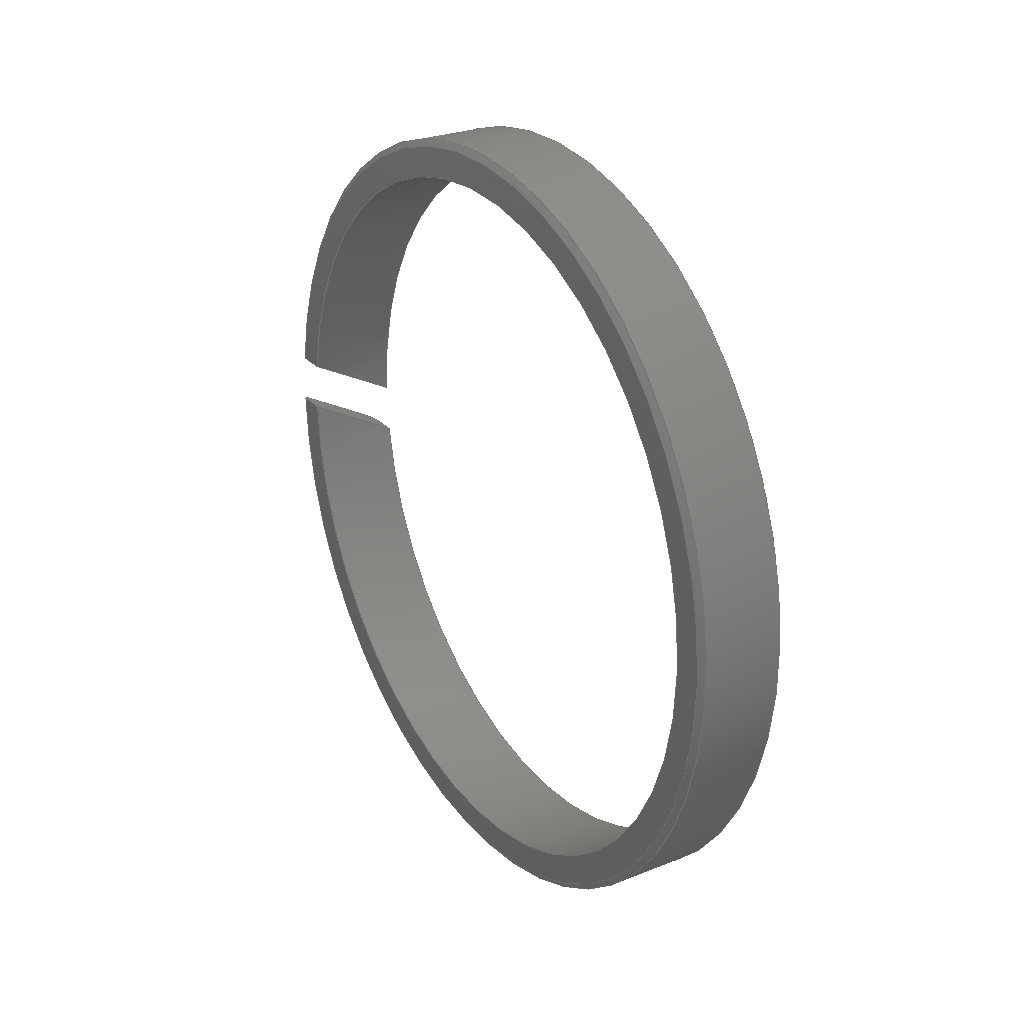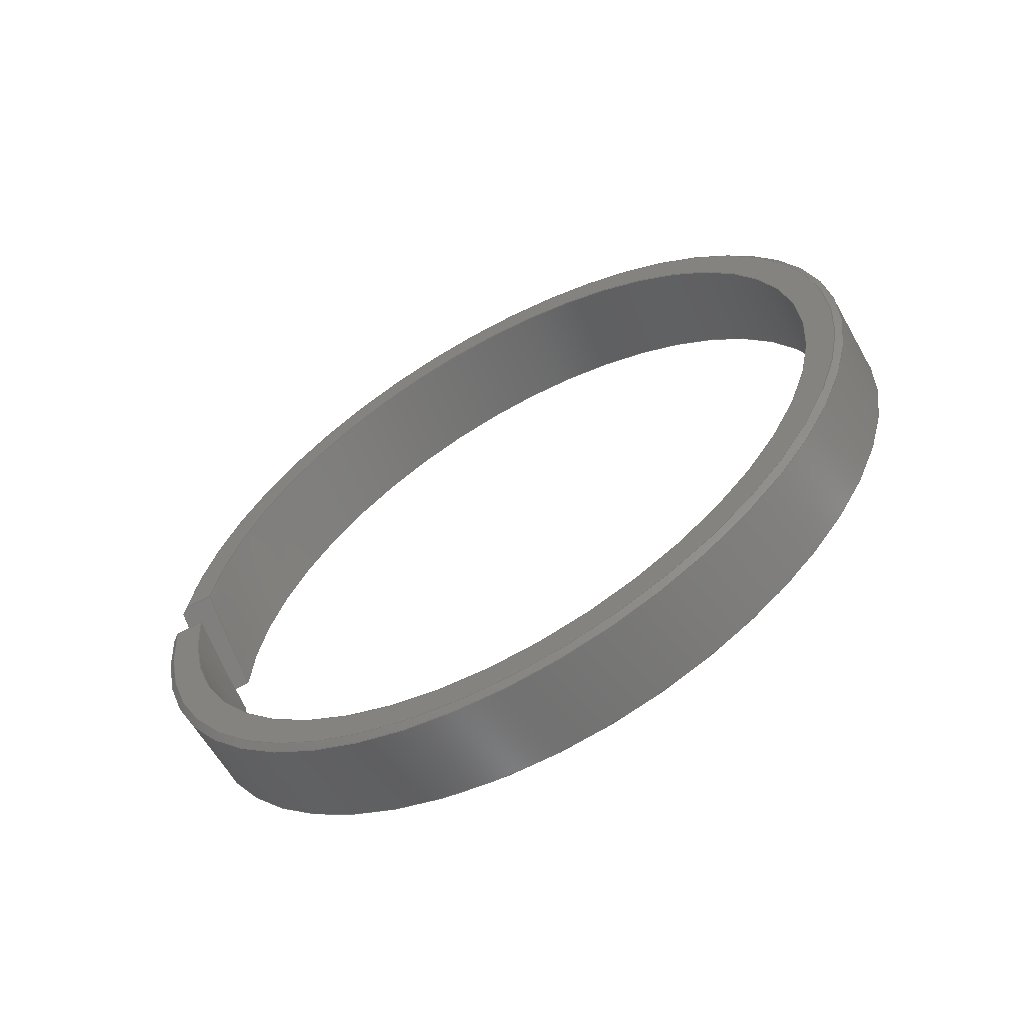
<metadata>
{"format":"step","ext":"step","renderer":"f3d","projection":"perspective","resolution":1024,"background":"white","views":[{"elev":26.4,"azim":-31.7,"up":"+Y"},{"elev":-60.9,"azim":-60.7,"up":"+Y"}]}
</metadata>
<code>
ISO-10303-21;
DATA;
#1=MECHANICAL_DESIGN_GEOMETRIC_PRESENTATION_REPRESENTATION('',(#12),#282);
#2=ITEM_DEFINED_TRANSFORMATION($,$,#149,#168);
#3=ITEM_DEFINED_TRANSFORMATION($,$,#148,#169);
#4=(
REPRESENTATION_RELATIONSHIP($,$,#297,#296)
REPRESENTATION_RELATIONSHIP_WITH_TRANSFORMATION(#2)
SHAPE_REPRESENTATION_RELATIONSHIP()
);
#5=(
REPRESENTATION_RELATIONSHIP($,$,#296,#295)
REPRESENTATION_RELATIONSHIP_WITH_TRANSFORMATION(#3)
SHAPE_REPRESENTATION_RELATIONSHIP()
);
#6=CONTEXT_DEPENDENT_SHAPE_REPRESENTATION(#4,#293);
#7=CONTEXT_DEPENDENT_SHAPE_REPRESENTATION(#5,#294);
#8=NEXT_ASSEMBLY_USAGE_OCCURRENCE(
'1453N19_Glass-Filled Nylon Plastic Wear Ring:1',
'1453N19_Glass-Filled Nylon Plastic Wear Ring:1',
'1453N19_Glass-Filled Nylon Plastic Wear Ring:1',#300,#301,
'1453N19_Glass-Filled Nylon Plastic Wear Ring:1');
#9=NEXT_ASSEMBLY_USAGE_OCCURRENCE('sample wear ring v2:1',
'sample wear ring v2:1','sample wear ring v2:1',#299,#300,
'sample wear ring v2:1');
#10=SHAPE_REPRESENTATION_RELATIONSHIP('SRR','None',#297,#11);
#11=ADVANCED_BREP_SHAPE_REPRESENTATION('',(#13),#281);
#12=STYLED_ITEM('',(#315),#13);
#13=MANIFOLD_SOLID_BREP('Body1',#134);
#14=ELLIPSE('',#161,42.16,19.5);
#15=ELLIPSE('',#162,42.16,19.5);
#16=ELLIPSE('',#164,46.48,21.5);
#17=ELLIPSE('',#165,46.48,21.5);
#18=CYLINDRICAL_SURFACE('',#160,19.5);
#19=CYLINDRICAL_SURFACE('',#163,21.5);
#20=B_SPLINE_CURVE_WITH_KNOTS('',3,(#243,#244,#245,#246),.UNSPECIFIED.,
 .F.,.F.,(4,4),(2.915e-07,0.0004633),.UNSPECIFIED.);
#21=B_SPLINE_CURVE_WITH_KNOTS('',3,(#249,#250,#251,#252),.UNSPECIFIED.,
 .F.,.F.,(4,4),(2.992e-07,0.0004758),.UNSPECIFIED.);
#22=B_SPLINE_CURVE_WITH_KNOTS('',3,(#255,#256,#257,#258),.UNSPECIFIED.,
 .F.,.F.,(4,4),(2.918e-07,0.0004633),.UNSPECIFIED.);
#23=B_SPLINE_CURVE_WITH_KNOTS('',3,(#261,#262,#263,#264),.UNSPECIFIED.,
 .F.,.F.,(4,4),(2.998e-07,0.0004758),.UNSPECIFIED.);
#24=CONICAL_SURFACE('',#156,21.14,0.9616);
#25=CONICAL_SURFACE('',#158,21.5,0.9616);
#26=FACE_OUTER_BOUND('',#34,.T.);
#27=FACE_OUTER_BOUND('',#35,.T.);
#28=FACE_OUTER_BOUND('',#36,.T.);
#29=FACE_OUTER_BOUND('',#37,.T.);
#30=FACE_OUTER_BOUND('',#38,.T.);
#31=FACE_OUTER_BOUND('',#39,.T.);
#32=FACE_OUTER_BOUND('',#40,.T.);
#33=FACE_OUTER_BOUND('',#41,.T.);
#34=EDGE_LOOP('',(#86,#87,#88,#89));
#35=EDGE_LOOP('',(#90,#91,#92,#93));
#36=EDGE_LOOP('',(#94,#95,#96,#97));
#37=EDGE_LOOP('',(#98,#99,#100,#101));
#38=EDGE_LOOP('',(#102,#103,#104,#105));
#39=EDGE_LOOP('',(#106,#107,#108,#109));
#40=EDGE_LOOP('',(#110,#111,#112,#113,#114,#115));
#41=EDGE_LOOP('',(#116,#117,#118,#119,#120,#121));
#42=LINE('',#228,#46);
#43=LINE('',#231,#47);
#44=LINE('',#237,#48);
#45=LINE('',#240,#49);
#46=VECTOR('',#180,1129);
#47=VECTOR('',#183,1129);
#48=VECTOR('',#188,1129);
#49=VECTOR('',#191,1129);
#50=CIRCLE('',#151,19.5);
#51=CIRCLE('',#152,21.14);
#52=CIRCLE('',#154,19.5);
#53=CIRCLE('',#155,21.14);
#54=CIRCLE('',#157,21.5);
#55=CIRCLE('',#159,21.5);
#56=VERTEX_POINT('',#224);
#57=VERTEX_POINT('',#225);
#58=VERTEX_POINT('',#227);
#59=VERTEX_POINT('',#229);
#60=VERTEX_POINT('',#233);
#61=VERTEX_POINT('',#234);
#62=VERTEX_POINT('',#236);
#63=VERTEX_POINT('',#238);
#64=VERTEX_POINT('',#242);
#65=VERTEX_POINT('',#247);
#66=VERTEX_POINT('',#254);
#67=VERTEX_POINT('',#259);
#68=EDGE_CURVE('',#56,#57,#50,.T.);
#69=EDGE_CURVE('',#56,#58,#42,.T.);
#70=EDGE_CURVE('',#58,#59,#51,.T.);
#71=EDGE_CURVE('',#57,#59,#43,.T.);
#72=EDGE_CURVE('',#60,#61,#52,.T.);
#73=EDGE_CURVE('',#62,#60,#44,.T.);
#74=EDGE_CURVE('',#62,#63,#53,.T.);
#75=EDGE_CURVE('',#63,#61,#45,.T.);
#76=EDGE_CURVE('',#64,#58,#20,.T.);
#77=EDGE_CURVE('',#65,#64,#54,.T.);
#78=EDGE_CURVE('',#65,#59,#21,.T.);
#79=EDGE_CURVE('',#62,#66,#22,.T.);
#80=EDGE_CURVE('',#67,#66,#55,.T.);
#81=EDGE_CURVE('',#63,#67,#23,.T.);
#82=EDGE_CURVE('',#60,#57,#14,.T.);
#83=EDGE_CURVE('',#61,#56,#15,.T.);
#84=EDGE_CURVE('',#65,#66,#16,.T.);
#85=EDGE_CURVE('',#64,#67,#17,.T.);
#86=ORIENTED_EDGE('',*,*,#68,.F.);
#87=ORIENTED_EDGE('',*,*,#69,.T.);
#88=ORIENTED_EDGE('',*,*,#70,.T.);
#89=ORIENTED_EDGE('',*,*,#71,.F.);
#90=ORIENTED_EDGE('',*,*,#72,.F.);
#91=ORIENTED_EDGE('',*,*,#73,.F.);
#92=ORIENTED_EDGE('',*,*,#74,.T.);
#93=ORIENTED_EDGE('',*,*,#75,.T.);
#94=ORIENTED_EDGE('',*,*,#70,.F.);
#95=ORIENTED_EDGE('',*,*,#76,.F.);
#96=ORIENTED_EDGE('',*,*,#77,.F.);
#97=ORIENTED_EDGE('',*,*,#78,.T.);
#98=ORIENTED_EDGE('',*,*,#74,.F.);
#99=ORIENTED_EDGE('',*,*,#79,.T.);
#100=ORIENTED_EDGE('',*,*,#80,.F.);
#101=ORIENTED_EDGE('',*,*,#81,.F.);
#102=ORIENTED_EDGE('',*,*,#68,.T.);
#103=ORIENTED_EDGE('',*,*,#82,.F.);
#104=ORIENTED_EDGE('',*,*,#72,.T.);
#105=ORIENTED_EDGE('',*,*,#83,.T.);
#106=ORIENTED_EDGE('',*,*,#80,.T.);
#107=ORIENTED_EDGE('',*,*,#84,.F.);
#108=ORIENTED_EDGE('',*,*,#77,.T.);
#109=ORIENTED_EDGE('',*,*,#85,.T.);
#110=ORIENTED_EDGE('',*,*,#73,.T.);
#111=ORIENTED_EDGE('',*,*,#82,.T.);
#112=ORIENTED_EDGE('',*,*,#71,.T.);
#113=ORIENTED_EDGE('',*,*,#78,.F.);
#114=ORIENTED_EDGE('',*,*,#84,.T.);
#115=ORIENTED_EDGE('',*,*,#79,.F.);
#116=ORIENTED_EDGE('',*,*,#69,.F.);
#117=ORIENTED_EDGE('',*,*,#83,.F.);
#118=ORIENTED_EDGE('',*,*,#75,.F.);
#119=ORIENTED_EDGE('',*,*,#81,.T.);
#120=ORIENTED_EDGE('',*,*,#85,.F.);
#121=ORIENTED_EDGE('',*,*,#76,.T.);
#122=PLANE('',#150);
#123=PLANE('',#153);
#124=PLANE('',#166);
#125=PLANE('',#167);
#126=ADVANCED_FACE('',(#26),#122,.F.);
#127=ADVANCED_FACE('',(#27),#123,.F.);
#128=ADVANCED_FACE('',(#28),#24,.T.);
#129=ADVANCED_FACE('',(#29),#25,.T.);
#130=ADVANCED_FACE('',(#30),#18,.F.);
#131=ADVANCED_FACE('',(#31),#19,.T.);
#132=ADVANCED_FACE('',(#32),#124,.T.);
#133=ADVANCED_FACE('',(#33),#125,.F.);
#134=CLOSED_SHELL('',(#126,#127,#128,#129,#130,#131,#132,#133));
#135=DERIVED_UNIT_ELEMENT(#137,1);
#136=DERIVED_UNIT_ELEMENT(#284,-3);
#137=(
MASS_UNIT()
NAMED_UNIT(*)
SI_UNIT(.KILO.,.GRAM.)
);
#138=DERIVED_UNIT((#135,#136));
#139=MEASURE_REPRESENTATION_ITEM('density measure',
POSITIVE_RATIO_MEASURE(2700),#138);
#140=PROPERTY_DEFINITION_REPRESENTATION(#145,#142);
#141=PROPERTY_DEFINITION_REPRESENTATION(#146,#143);
#142=REPRESENTATION('material name',(#144),#281);
#143=REPRESENTATION('density',(#139),#281);
#144=DESCRIPTIVE_REPRESENTATION_ITEM('Aluminum 6061 T6 0 Cold Formed',
'Aluminum 6061 T6 0 Cold Formed');
#145=PROPERTY_DEFINITION('material property','material name',#301);
#146=PROPERTY_DEFINITION('material property','density of part',#301);
#147=AXIS2_PLACEMENT_3D('',#220,#170,#171);
#148=AXIS2_PLACEMENT_3D('',#221,#172,#173);
#149=AXIS2_PLACEMENT_3D('',#222,#174,#175);
#150=AXIS2_PLACEMENT_3D('',#223,#176,#177);
#151=AXIS2_PLACEMENT_3D('',#226,#178,#179);
#152=AXIS2_PLACEMENT_3D('',#230,#181,#182);
#153=AXIS2_PLACEMENT_3D('',#232,#184,#185);
#154=AXIS2_PLACEMENT_3D('',#235,#186,#187);
#155=AXIS2_PLACEMENT_3D('',#239,#189,#190);
#156=AXIS2_PLACEMENT_3D('',#241,#192,#193);
#157=AXIS2_PLACEMENT_3D('',#248,#194,#195);
#158=AXIS2_PLACEMENT_3D('',#253,#196,#197);
#159=AXIS2_PLACEMENT_3D('',#260,#198,#199);
#160=AXIS2_PLACEMENT_3D('',#265,#200,#201);
#161=AXIS2_PLACEMENT_3D('',#266,#202,#203);
#162=AXIS2_PLACEMENT_3D('',#267,#204,#205);
#163=AXIS2_PLACEMENT_3D('',#268,#206,#207);
#164=AXIS2_PLACEMENT_3D('',#269,#208,#209);
#165=AXIS2_PLACEMENT_3D('',#270,#210,#211);
#166=AXIS2_PLACEMENT_3D('',#271,#212,#213);
#167=AXIS2_PLACEMENT_3D('',#272,#214,#215);
#168=AXIS2_PLACEMENT_3D('',#273,#216,#217);
#169=AXIS2_PLACEMENT_3D('',#274,#218,#219);
#170=DIRECTION('axis',(0,0,1));
#171=DIRECTION('refdir',(1,0,0));
#172=DIRECTION('axis',(0,0,1));
#173=DIRECTION('refdir',(1,0,0));
#174=DIRECTION('axis',(0,0,1));
#175=DIRECTION('refdir',(1,0,0));
#176=DIRECTION('center_axis',(1,0,0));
#177=DIRECTION('ref_axis',(0,0,-1));
#178=DIRECTION('center_axis',(-1,0,0));
#179=DIRECTION('ref_axis',(0,0,1));
#180=DIRECTION('',(0,0,-1));
#181=DIRECTION('center_axis',(-1,0,0));
#182=DIRECTION('ref_axis',(0,0,-1));
#183=DIRECTION('',(0,0,-1));
#184=DIRECTION('center_axis',(-1,0,0));
#185=DIRECTION('ref_axis',(0,0,1));
#186=DIRECTION('center_axis',(1,0,0));
#187=DIRECTION('ref_axis',(0,0,1));
#188=DIRECTION('',(0,0,1));
#189=DIRECTION('center_axis',(1,0,0));
#190=DIRECTION('ref_axis',(0,0,1));
#191=DIRECTION('',(0,0,1));
#192=DIRECTION('center_axis',(1,0,0));
#193=DIRECTION('ref_axis',(0,-0.0577,0.9983));
#194=DIRECTION('center_axis',(1,0,0));
#195=DIRECTION('ref_axis',(0,0,-1));
#196=DIRECTION('center_axis',(-1,0,0));
#197=DIRECTION('ref_axis',(0,0,1));
#198=DIRECTION('center_axis',(-1,0,0));
#199=DIRECTION('ref_axis',(0,0,1));
#200=DIRECTION('center_axis',(1,0,0));
#201=DIRECTION('ref_axis',(0,0,1));
#202=DIRECTION('center_axis',(0.4625,0.8866,0));
#203=DIRECTION('ref_axis',(-0.8866,0.4625,0));
#204=DIRECTION('center_axis',(0.4625,0.8866,0));
#205=DIRECTION('ref_axis',(-0.8866,0.4625,0));
#206=DIRECTION('center_axis',(1,0,0));
#207=DIRECTION('ref_axis',(0,0,1));
#208=DIRECTION('center_axis',(-0.4625,-0.8866,9.159e-15));
#209=DIRECTION('ref_axis',(0.8866,-0.4625,-7.112e-11));
#210=DIRECTION('center_axis',(-0.4625,-0.8866,-1.832e-14));
#211=DIRECTION('ref_axis',(0.8866,-0.4625,6.825e-11));
#212=DIRECTION('center_axis',(-0.4625,-0.8866,0));
#213=DIRECTION('ref_axis',(0,0,-1));
#214=DIRECTION('center_axis',(-0.4625,-0.8866,0));
#215=DIRECTION('ref_axis',(0,0,-1));
#216=DIRECTION('',(0,0,1));
#217=DIRECTION('',(1,0,0));
#218=DIRECTION('',(0,0,1));
#219=DIRECTION('',(1,0,0));
#220=CARTESIAN_POINT('',(0,0,0));
#221=CARTESIAN_POINT('',(0,0,0));
#222=CARTESIAN_POINT('',(0,0,0));
#223=CARTESIAN_POINT('Origin',(-3.175,21.2,2.432));
#224=CARTESIAN_POINT('',(-3.175,-0.4097,-17.07));
#225=CARTESIAN_POINT('',(-3.175,2.427,-16.88));
#226=CARTESIAN_POINT('Origin',(-3.175,-0.2954,2.432));
#227=CARTESIAN_POINT('',(-3.175,-0.4097,-18.71));
#228=CARTESIAN_POINT('',(-3.175,-0.4097,2.432));
#229=CARTESIAN_POINT('',(-3.175,2.427,-18.53));
#230=CARTESIAN_POINT('Origin',(-3.175,-0.2954,2.432));
#231=CARTESIAN_POINT('',(-3.175,2.427,2.432));
#232=CARTESIAN_POINT('Origin',(1.825,21.2,2.432));
#233=CARTESIAN_POINT('',(1.825,-0.1811,-17.07));
#234=CARTESIAN_POINT('',(1.825,-3.018,-16.88));
#235=CARTESIAN_POINT('Origin',(1.825,-0.2954,2.432));
#236=CARTESIAN_POINT('',(1.825,-0.1811,-18.71));
#237=CARTESIAN_POINT('',(1.825,-0.1811,2.432));
#238=CARTESIAN_POINT('',(1.825,-3.018,-18.53));
#239=CARTESIAN_POINT('Origin',(1.825,-0.2954,2.432));
#240=CARTESIAN_POINT('',(1.825,-3.018,2.432));
#241=CARTESIAN_POINT('Origin',(-3.175,-0.2954,2.432));
#242=CARTESIAN_POINT('',(-2.925,-0.5402,-19.07));
#243=CARTESIAN_POINT('Ctrl Pts',(-2.925,-0.5402,-19.07));
#244=CARTESIAN_POINT('Ctrl Pts',(-3.008,-0.4967,-18.95));
#245=CARTESIAN_POINT('Ctrl Pts',(-3.092,-0.4532,-18.83));
#246=CARTESIAN_POINT('Ctrl Pts',(-3.175,-0.4097,-18.71));
#247=CARTESIAN_POINT('',(-2.925,2.297,-18.91));
#248=CARTESIAN_POINT('Origin',(-2.925,-0.2954,2.432));
#249=CARTESIAN_POINT('Ctrl Pts',(-2.925,2.297,-18.91));
#250=CARTESIAN_POINT('Ctrl Pts',(-3.008,2.34,-18.79));
#251=CARTESIAN_POINT('Ctrl Pts',(-3.092,2.384,-18.66));
#252=CARTESIAN_POINT('Ctrl Pts',(-3.175,2.427,-18.53));
#253=CARTESIAN_POINT('Origin',(1.575,-0.2954,2.432));
#254=CARTESIAN_POINT('',(1.575,-0.05066,-19.07));
#255=CARTESIAN_POINT('Ctrl Pts',(1.825,-0.1811,-18.71));
#256=CARTESIAN_POINT('Ctrl Pts',(1.742,-0.1376,-18.83));
#257=CARTESIAN_POINT('Ctrl Pts',(1.658,-0.09416,-18.95));
#258=CARTESIAN_POINT('Ctrl Pts',(1.575,-0.05066,-19.07));
#259=CARTESIAN_POINT('',(1.575,-2.888,-18.91));
#260=CARTESIAN_POINT('Origin',(1.575,-0.2954,2.432));
#261=CARTESIAN_POINT('Ctrl Pts',(1.825,-3.018,-18.53));
#262=CARTESIAN_POINT('Ctrl Pts',(1.742,-2.975,-18.66));
#263=CARTESIAN_POINT('Ctrl Pts',(1.658,-2.931,-18.79));
#264=CARTESIAN_POINT('Ctrl Pts',(1.575,-2.888,-18.91));
#265=CARTESIAN_POINT('Origin',(-3.175,-0.2954,2.432));
#266=CARTESIAN_POINT('Origin',(2.044,-0.2954,2.432));
#267=CARTESIAN_POINT('Origin',(-3.394,-0.2954,2.432));
#268=CARTESIAN_POINT('Origin',(-3.175,-0.2954,2.432));
#269=CARTESIAN_POINT('Origin',(2.044,-0.2954,2.432));
#270=CARTESIAN_POINT('Origin',(-3.394,-0.2954,2.432));
#271=CARTESIAN_POINT('Origin',(-3.482,2.587,-19.07));
#272=CARTESIAN_POINT('Origin',(-4.118,0.08227,-19.07));
#273=CARTESIAN_POINT('',(0,0,0));
#274=CARTESIAN_POINT('',(0,0,0));
#275=UNCERTAINTY_MEASURE_WITH_UNIT(LENGTH_MEASURE(0.01),#283,
'DISTANCE_ACCURACY_VALUE',
'Maximum model space distance between geometric entities at asserted c
onnectivities');
#276=UNCERTAINTY_MEASURE_WITH_UNIT(LENGTH_MEASURE(0.01),#283,
'DISTANCE_ACCURACY_VALUE',
'Maximum model space distance between geometric entities at asserted c
onnectivities');
#277=UNCERTAINTY_MEASURE_WITH_UNIT(LENGTH_MEASURE(0.01),#283,
'DISTANCE_ACCURACY_VALUE',
'Maximum model space distance between geometric entities at asserted c
onnectivities');
#278=UNCERTAINTY_MEASURE_WITH_UNIT(LENGTH_MEASURE(0.01),#283,
'DISTANCE_ACCURACY_VALUE',
'Maximum model space distance between geometric entities at asserted c
onnectivities');
#279=(
GEOMETRIC_REPRESENTATION_CONTEXT(3)
GLOBAL_UNCERTAINTY_ASSIGNED_CONTEXT((#275))
GLOBAL_UNIT_ASSIGNED_CONTEXT((#283,#285,#286))
REPRESENTATION_CONTEXT('','3D')
);
#280=(
GEOMETRIC_REPRESENTATION_CONTEXT(3)
GLOBAL_UNCERTAINTY_ASSIGNED_CONTEXT((#276))
GLOBAL_UNIT_ASSIGNED_CONTEXT((#283,#285,#286))
REPRESENTATION_CONTEXT('','3D')
);
#281=(
GEOMETRIC_REPRESENTATION_CONTEXT(3)
GLOBAL_UNCERTAINTY_ASSIGNED_CONTEXT((#277))
GLOBAL_UNIT_ASSIGNED_CONTEXT((#283,#285,#286))
REPRESENTATION_CONTEXT('','3D')
);
#282=(
GEOMETRIC_REPRESENTATION_CONTEXT(3)
GLOBAL_UNCERTAINTY_ASSIGNED_CONTEXT((#278))
GLOBAL_UNIT_ASSIGNED_CONTEXT((#283,#285,#286))
REPRESENTATION_CONTEXT('','3D')
);
#283=(
LENGTH_UNIT()
NAMED_UNIT(*)
SI_UNIT(.MILLI.,.METRE.)
);
#284=(
LENGTH_UNIT()
NAMED_UNIT(*)
SI_UNIT($,.METRE.)
);
#285=(
NAMED_UNIT(*)
PLANE_ANGLE_UNIT()
SI_UNIT($,.RADIAN.)
);
#286=(
NAMED_UNIT(*)
SI_UNIT($,.STERADIAN.)
SOLID_ANGLE_UNIT()
);
#287=SHAPE_DEFINITION_REPRESENTATION(#290,#295);
#288=SHAPE_DEFINITION_REPRESENTATION(#291,#296);
#289=SHAPE_DEFINITION_REPRESENTATION(#292,#297);
#290=PRODUCT_DEFINITION_SHAPE('',$,#299);
#291=PRODUCT_DEFINITION_SHAPE('',$,#300);
#292=PRODUCT_DEFINITION_SHAPE('',$,#301);
#293=PRODUCT_DEFINITION_SHAPE($,$,#8);
#294=PRODUCT_DEFINITION_SHAPE($,$,#9);
#295=SHAPE_REPRESENTATION('',(#147,#169),#279);
#296=SHAPE_REPRESENTATION('',(#148,#168),#280);
#297=SHAPE_REPRESENTATION('',(#149),#281);
#298=PRODUCT_DEFINITION_CONTEXT('part definition',#309,'design');
#299=PRODUCT_DEFINITION('6th wear ring','6th wear ring v3',#302,#298);
#300=PRODUCT_DEFINITION('sample wear ring v2','sample wear ring v2',#303,
#298);
#301=PRODUCT_DEFINITION('1453N19_Glass-Filled Nylon Plastic Wear Ring',
'1453N19_Glass-Filled Nylon Plastic Wear Ring',#304,#298);
#302=PRODUCT_DEFINITION_FORMATION('',$,#311);
#303=PRODUCT_DEFINITION_FORMATION('',$,#312);
#304=PRODUCT_DEFINITION_FORMATION('',$,#313);
#305=PRODUCT_RELATED_PRODUCT_CATEGORY('6th wear ring v3',
'6th wear ring v3',(#311));
#306=PRODUCT_RELATED_PRODUCT_CATEGORY('sample wear ring v2',
'sample wear ring v2',(#312));
#307=PRODUCT_RELATED_PRODUCT_CATEGORY(
'1453N19_Glass-Filled Nylon Plastic Wear Ring',
'1453N19_Glass-Filled Nylon Plastic Wear Ring',(#313));
#308=APPLICATION_PROTOCOL_DEFINITION('international standard',
'automotive_design',2009,#309);
#309=APPLICATION_CONTEXT(
'Core Data for Automotive Mechanical Design Process');
#310=PRODUCT_CONTEXT('part definition',#309,'mechanical');
#311=PRODUCT('6th wear ring','6th wear ring v3',$,(#310));
#312=PRODUCT('sample wear ring v2','sample wear ring v2',$,(#310));
#313=PRODUCT('1453N19_Glass-Filled Nylon Plastic Wear Ring',
'1453N19_Glass-Filled Nylon Plastic Wear Ring',$,(#310));
#314=PRESENTATION_STYLE_ASSIGNMENT((#316));
#315=PRESENTATION_STYLE_ASSIGNMENT((#317));
#316=SURFACE_STYLE_USAGE(.BOTH.,#318);
#317=SURFACE_STYLE_USAGE(.BOTH.,#319);
#318=SURFACE_SIDE_STYLE('',(#320));
#319=SURFACE_SIDE_STYLE('',(#321));
#320=SURFACE_STYLE_FILL_AREA(#322);
#321=SURFACE_STYLE_FILL_AREA(#323);
#322=FILL_AREA_STYLE('Aluminum - Satin',(#324));
#323=FILL_AREA_STYLE('Paint - Metal Flake (Green)',(#325));
#324=FILL_AREA_STYLE_COLOUR('Aluminum - Satin',#326);
#325=FILL_AREA_STYLE_COLOUR('Paint - Metal Flake (Green)',#327);
#326=COLOUR_RGB('Aluminum - Satin',0.9608,0.9608,0.9647);
#327=COLOUR_RGB('Paint - Metal Flake (Green)',0.2667,0.5882,
0.2824);
ENDSEC;
END-ISO-10303-21;

</code>
